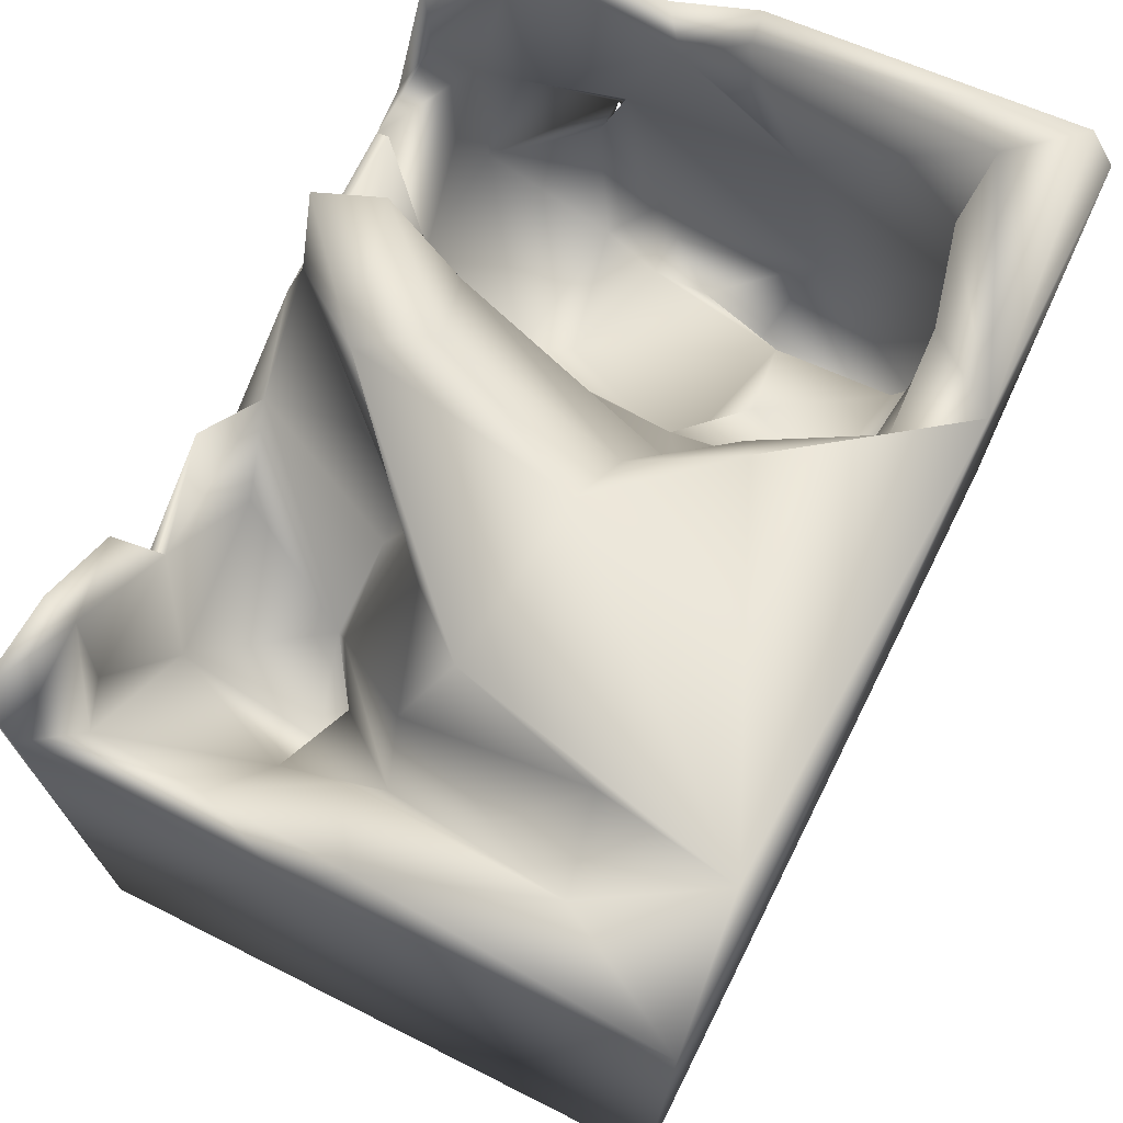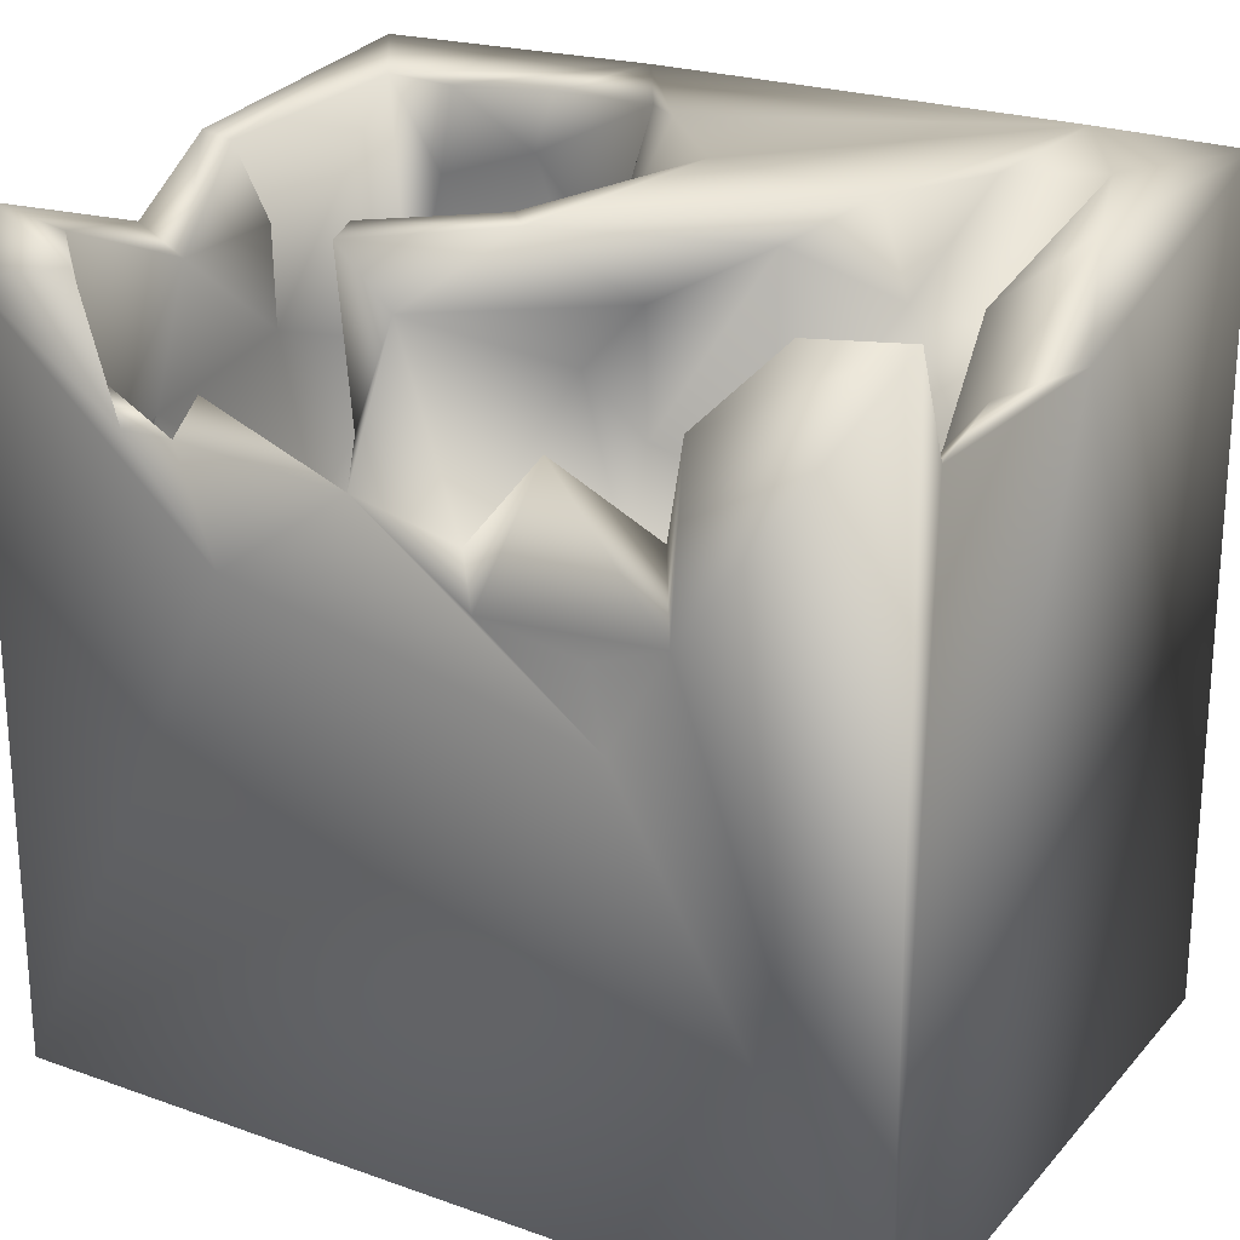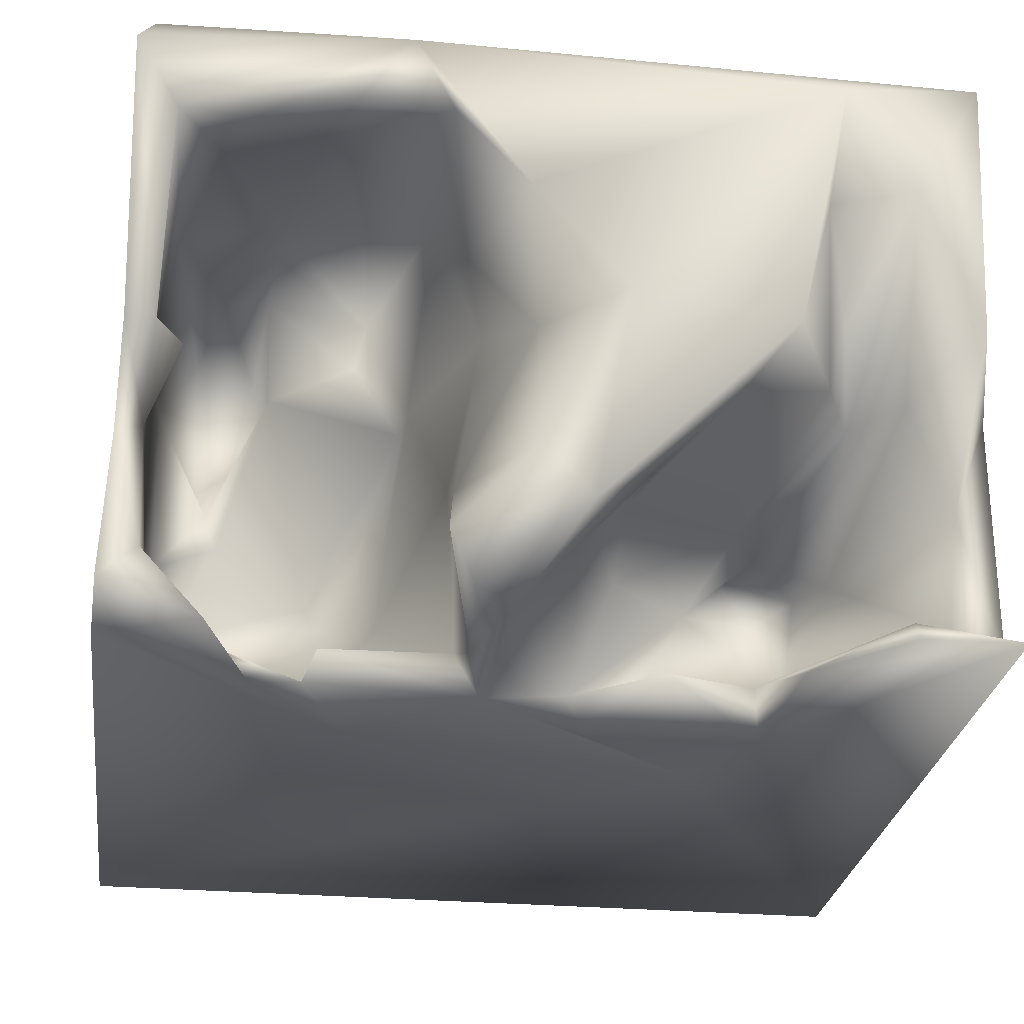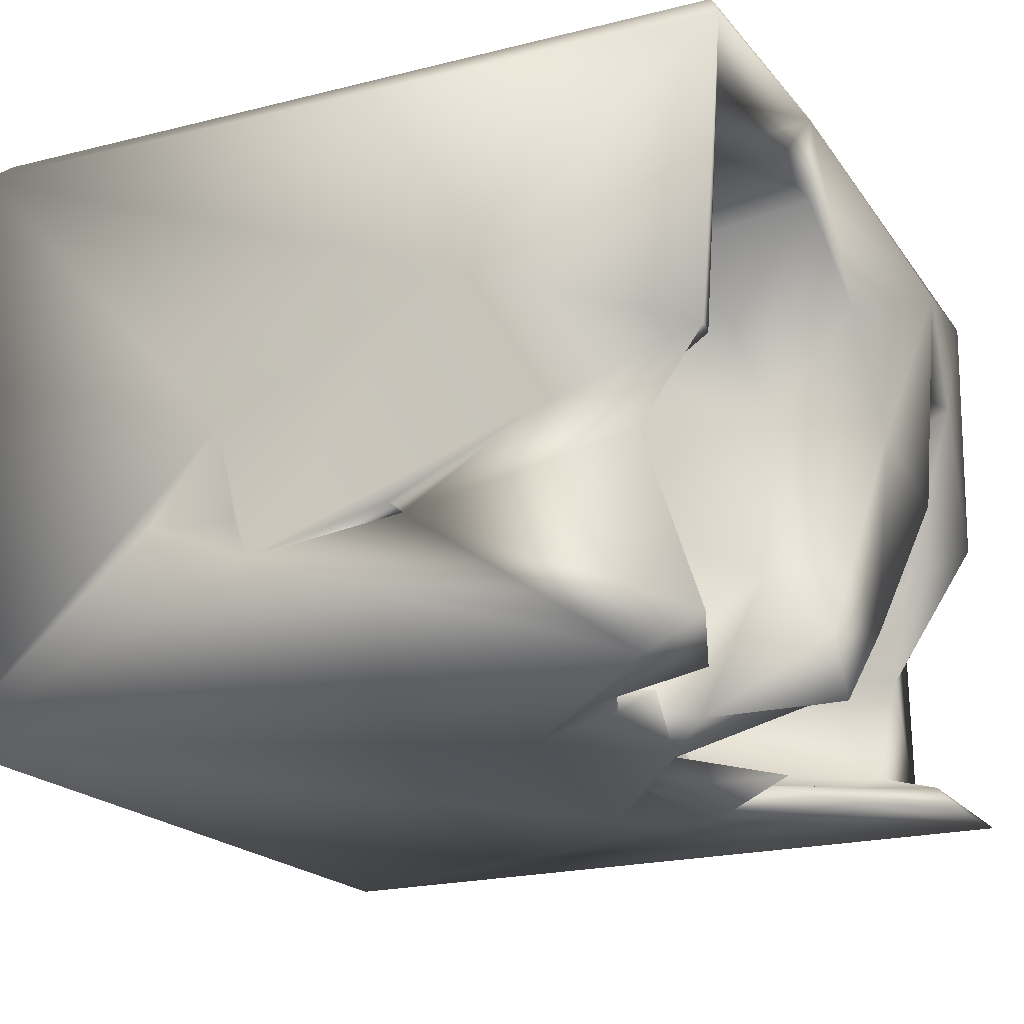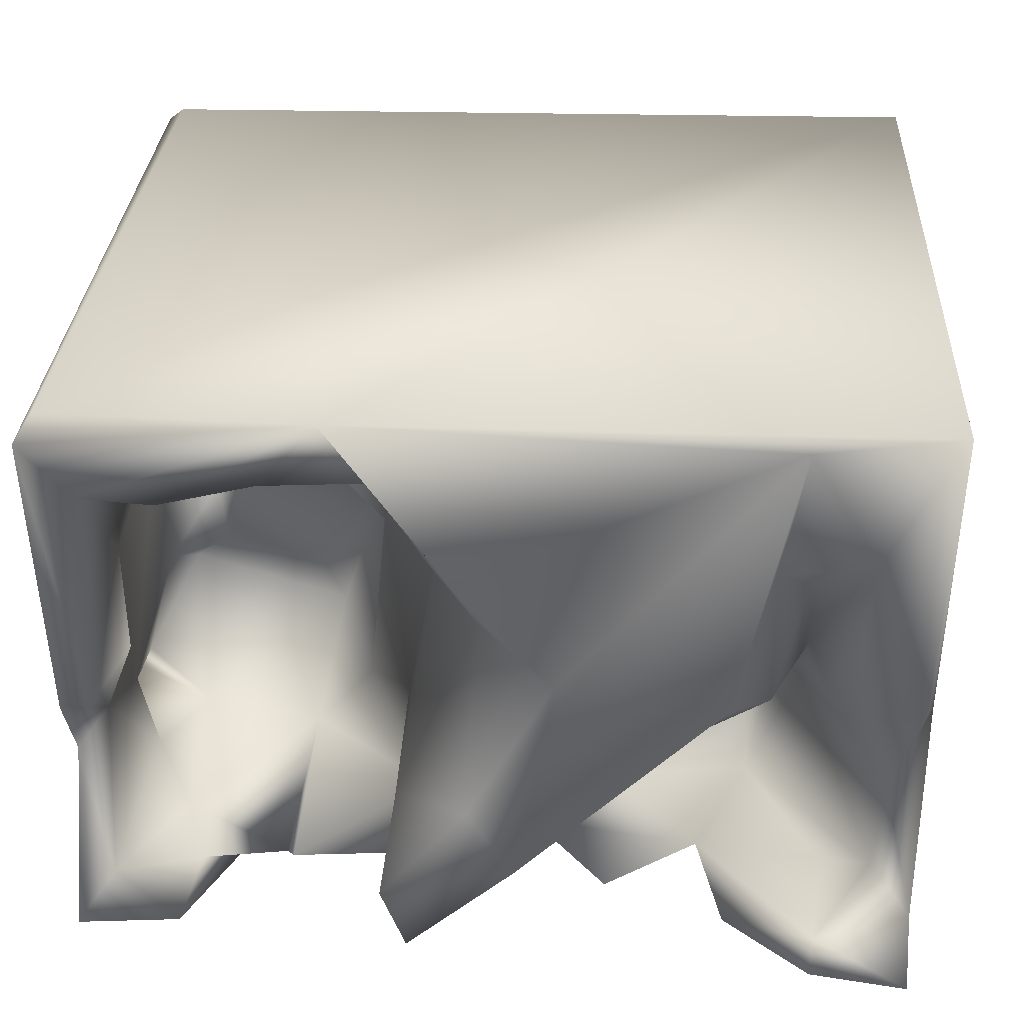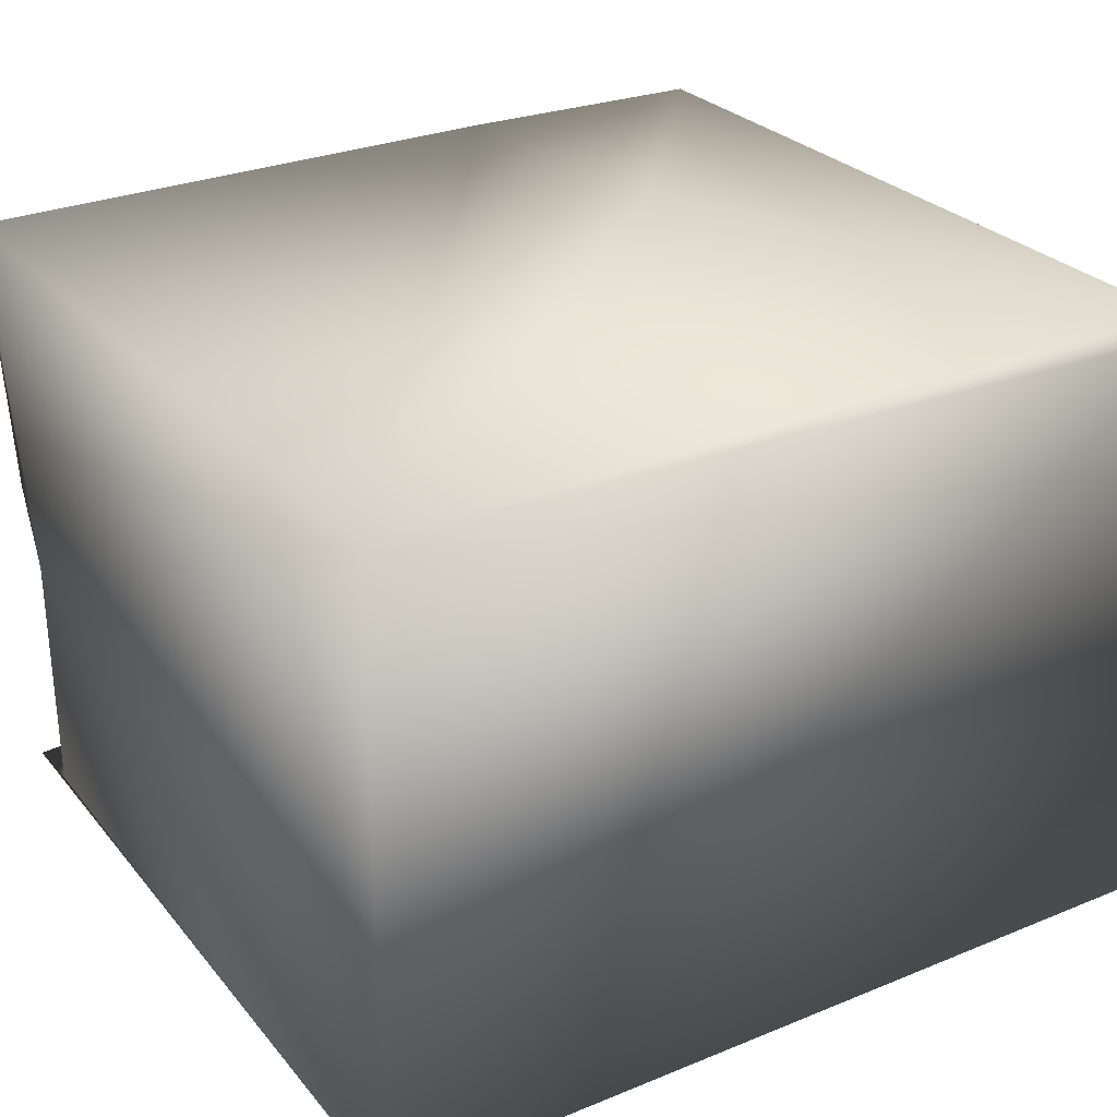
<metadata>
{"format":"obj","ext":"obj","renderer":"f3d","projection":"perspective","resolution":1024,"background":"white","views":[{"elev":72.9,"azim":-63.4,"up":"+Y"},{"elev":23.4,"azim":-149.3,"up":"+Y"},{"elev":-26.8,"azim":172.0,"up":"+Z"},{"elev":-19.5,"azim":115.2,"up":"+Z"},{"elev":29.4,"azim":-177.0,"up":"+Z"},{"elev":27.8,"azim":-31.9,"up":"+Z"}]}
</metadata>
<code>
o Liquid_Domain
v -8.466 -9.088 6.212
v 8.108 -8.733 6.228
v 8.489 -9.101 5.858
v -8.467 -9.09 -6.207
v 8.465 -9.086 -6.199
v 8.468 -3.167 -0.6745
v 8.41 -4.634 -2.416
v 8.407 -2.498 -3.359
v 8.411 5.343 -6.155
v 5.668 -4.269 4.409
v 7.655 -3.225 -2.294
v 7.003 -4.093 4.864
v 6.853 -3.507 1.194
v 8.355 1.439 1.795
v 5.003 -2.653 2.093
v 6.577 -2.088 -0.07554
v 5.487 -0.1166 4.227
v 7.693 -1.042 1.769
v 7.405 -3.325 -2.619
v 6.387 -1.327 4.918
v 3.811 -1.943 -2.807
v -3.413 -0.1669 -6.203
v 7.494 1.373 4.764
v 5.393 -0.2199 1.887
v 7.629 -1.491 -1.611
v 7.942 -0.08452 -3.138
v 3.71 1.498 6.192
v 4.439 -2.386 -1.952
v 6.328 -1.521 -1.074
v 4.308 -0.2943 -5.041
v 6.878 -0.9598 -5.027
v -8.415 5.24 -5.674
v -5.923 -0.3265 -2.1
v -4.294 -0.3496 -1.693
v -3.373 0.2693 -2.842
v 8.305 0.4039 -2.657
v -8.471 5.171 -0.6235
v 2.606 -0.04135 1.158
v 7.792 2.072 -2.53
v -5.1 -0.9729 -2.463
v -4.495 1.782 -6.168
v 3.361 -0.01443 3.739
v -4.725 1.038 -1.851
v -6.218 1.258 -2.451
v 3.032 0.06701 -3.475
v 7.573 1.365 -4.622
v 5.324 1.752 4.955
v 3.681 0.9614 2.123
v 8.302 0.7229 -2.914
v -1.746 1.324 -2.692
v -5.19 1.217 -4.946
v -2.113 1.248 -5.245
v -2.769 0.9731 -5.594
v 3.736 1.265 -6.166
v 3.617 1.866 5.19
v -0.5864 2.402 -5.645
v 6.669 2.952 -5.106
v 7.803 2.607 0.9876
v -1.068 1.572 -6.154
v 1.21 3.071 -6.065
v -3.156 1.964 1.303
v -1.86 1.9 0.1858
v 1.886 3.17 -1.773
v 8.368 3.32 -1.379
v -3.983 2.855 -2.179
v 1.638 2.295 -4.844
v -4.098 3.155 -5.589
v 4.587 3.289 -6.022
v 8.437 7.052 5.673
v -1.769 2.555 3.026
v 2.526 1.135 0.9851
v -6.144 3.65 -0.1314
v -1.66 3.117 -1.947
v 5.565 3.296 -6.084
v 7.672 5.88 -4.652
v 4.349 3.952 -5.612
v 8.384 6.463 -5.527
v 2.253 3.19 4.357
v 1.238 3.267 1.675
v -0.994 3.011 1.004
v -2.215 4.229 0.9959
v 7.812 4.599 -1.527
v -7.626 4.601 -4.82
v 6.268 3.954 -5.737
v 0.8272 5.74 -5.272
v -2.195 4.268 -5.868
v 4.692 5.442 4.848
v -0.6537 4.26 -2.287
v 1.472 3.773 -5.455
v -6.636 3.905 -5.343
v -8.405 6.926 6.16
v 1.708 4.772 2.621
v 7.171 4.917 0.1176
v -5.31 5.54 -0.2811
v 6.659 4.807 4.692
v -4.63 5.085 -6.043
v 1.999 5.311 -2.883
v -6.734 5.77 -0.5872
v -3.383 6.321 -0.8524
v 8.319 5.309 -2.057
v 8.102 6.803 6.185
v 7.574 6.657 4.397
v -5.996 4.585 1.779
v 0.3424 5.11 0.9763
v -1.797 5.503 -2.284
v -6.379 6.284 -5.465
v 3.03 7.009 6.18
v 2.19 6.646 4.845
v -7.744 5.098 -2.588
v 2.223 6.755 -4.32
v 1.713 6.821 -5.502
v 4.207 6.665 4.747
v -5.2 6.784 3.237
v 8.253 6.532 -0.2777
v 7.672 6.399 -0.2111
v 6.474 5.783 -5.928
v 6.088 6.634 4.275
v -0.4301 6.878 -3.613
v -8.239 7.01 -6.07
v -6.31 6.757 -5.987
v -8.09 6.902 0.4279
v -4.457 6.977 0.3817
v 0.5089 6.669 -2.393
v -5.642 7.054 5.862
v -6.988 6.925 3.585
v -1.177 7.031 0.815
v 0.7376 7.005 3.009
f 1 3 2
f 3 1 4
f 3 4 5
f 6 5 7
f 7 5 8
f 13 10 12
f 3 5 6
f 5 4 22
f 13 15 10
f 5 9 8
f 3 6 14
f 11 6 7
f 11 7 8
f 13 16 15
f 10 20 12
f 10 17 20
f 15 17 10
f 12 18 13
f 28 29 19
f 6 11 8
f 28 19 21
f 2 27 1
f 2 101 27
f 101 2 3
f 13 18 16
f 14 6 8
f 19 29 25
f 5 54 9
f 12 23 18
f 17 15 24
f 15 16 24
f 25 29 16
f 38 28 21
f 25 26 19
f 5 22 54
f 19 26 31
f 19 31 21
f 12 20 23
f 29 24 16
f 18 25 16
f 45 38 21
f 30 21 31
f 24 28 38
f 29 28 24
f 34 40 33
f 34 35 40
f 1 37 4
f 36 8 26
f 4 41 22
f 47 20 17
f 48 17 24
f 24 38 48
f 38 45 71
f 25 39 26
f 33 44 43
f 34 33 43
f 31 26 49
f 49 46 31
f 30 66 45
f 30 45 21
f 42 17 48
f 38 71 48
f 25 18 39
f 43 35 34
f 51 33 40
f 26 8 49
f 8 9 49
f 22 53 59
f 42 47 17
f 48 71 42
f 39 36 26
f 36 39 49
f 56 35 50
f 44 33 51
f 52 35 56
f 40 35 51
f 52 51 35
f 31 46 57
f 31 57 30
f 41 53 22
f 22 59 60
f 22 60 54
f 9 54 74
f 47 42 55
f 20 47 23
f 18 58 39
f 35 43 65
f 37 32 4
f 27 107 1
f 70 62 61
f 8 36 64
f 44 72 43
f 45 63 71
f 65 50 35
f 66 63 45
f 39 46 49
f 51 52 67
f 41 4 119
f 53 41 59
f 60 59 56
f 78 42 71
f 23 58 18
f 14 8 64
f 58 82 39
f 65 73 50
f 36 49 64
f 30 76 66
f 30 68 76
f 30 57 68
f 54 68 74
f 47 87 95
f 47 95 23
f 55 42 78
f 78 71 79
f 79 71 63
f 65 43 72
f 44 51 83
f 51 90 83
f 75 57 46
f 52 56 67
f 49 9 77
f 41 86 59
f 59 86 56
f 68 54 60
f 3 14 69
f 81 70 61
f 70 80 62
f 61 62 81
f 83 109 44
f 39 82 46
f 51 67 90
f 56 86 67
f 57 84 68
f 84 74 68
f 4 32 119
f 41 67 86
f 56 85 60
f 69 101 3
f 47 55 87
f 23 102 58
f 81 62 80
f 64 49 100
f 75 84 57
f 66 60 89
f 76 60 66
f 78 79 92
f 80 70 81
f 58 93 82
f 79 63 97
f 94 65 72
f 73 88 50
f 63 66 97
f 50 88 56
f 88 85 56
f 66 89 97
f 76 68 60
f 103 94 72
f 44 98 72
f 44 109 98
f 100 49 77
f 96 67 41
f 55 78 87
f 1 91 37
f 73 65 99
f 67 106 90
f 60 85 89
f 27 101 107
f 95 102 23
f 88 73 105
f 67 96 106
f 96 41 119
f 74 84 116
f 74 116 9
f 1 107 91
f 78 108 87
f 125 103 72
f 79 104 92
f 93 115 82
f 94 99 65
f 109 32 37
f 88 105 85
f 82 75 46
f 32 109 83
f 97 89 110
f 110 89 111
f 103 125 113
f 102 115 58
f 72 98 125
f 103 113 94
f 58 115 93
f 104 79 97
f 64 100 114
f 121 109 37
f 115 114 82
f 73 99 105
f 100 82 114
f 84 75 116
f 106 96 120
f 85 111 89
f 96 119 120
f 117 95 87
f 78 92 108
f 92 127 108
f 92 104 127
f 114 14 64
f 104 97 123
f 121 98 109
f 85 105 118
f 82 100 75
f 83 106 32
f 32 106 119
f 90 106 83
f 117 102 95
f 69 14 114
f 122 99 94
f 100 77 75
f 116 75 77
f 9 116 77
f 87 108 112
f 87 112 117
f 91 121 37
f 94 113 122
f 127 104 126
f 123 126 104
f 105 99 118
f 97 110 123
f 85 118 111
f 120 119 106
f 91 107 124
f 124 125 91
f 101 69 107
f 107 127 124
f 107 112 108
f 107 117 112
f 69 102 107
f 102 117 107
f 127 126 124
f 107 108 127
f 125 121 91
f 124 113 125
f 102 69 115
f 98 121 125
f 124 122 113
f 69 114 115
f 126 122 124
f 126 118 122
f 122 118 99
f 123 118 126
f 123 110 118
f 110 111 118

</code>
